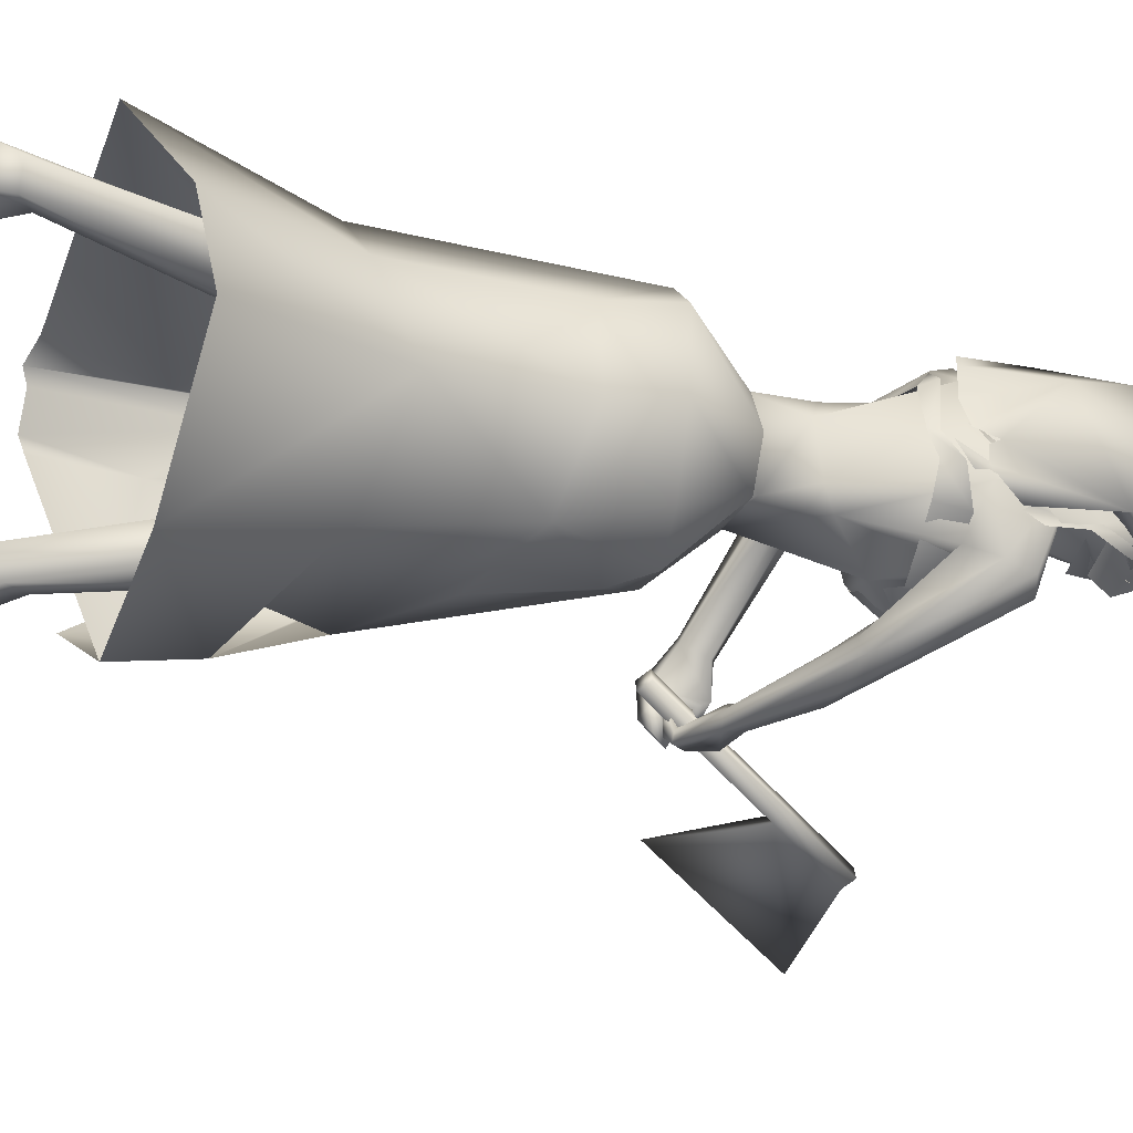
<metadata>
{"format":"obj","ext":"obj","renderer":"f3d","projection":"perspective","resolution":1024,"background":"white","views":[{"elev":-12.0,"azim":-108.4,"up":"+Y"}]}
</metadata>
<code>
o saree_Cylinder
v 0.2664 -0.007652 0.1304
v -0.02042 -0.4842 0.244
v -0.5142 0.06371 0.334
v -0.442 0.2805 0.3075
v 0.1904 0.02412 1.348
v -0.03507 -0.1612 1.392
v 0.1426 -0.1956 1.227
v 0.006822 -0.2846 1.197
v -0.2319 0.02256 1.119
v -0.16 0.2281 1.133
v 0.1892 0.238 1.264
v 0.205 0.02696 1.253
v 0.08637 -0.1497 1.358
v -0.04442 -0.2544 1.295
v -0.2133 -0.1665 1.266
v -0.2837 0.02462 1.268
v -0.2043 0.2253 1.299
v -0.03329 0.3048 1.33
v 0.03096 0.1335 1.466
v 0.1304 0.1035 1.452
v 0.1655 0.01491 1.449
v 0.1265 -0.1084 1.463
v 0.01795 -0.1212 1.472
v -0.09734 -0.1094 1.462
v -0.1347 0.009018 1.471
v -0.09534 0.09399 1.461
v 0.2811 -0.0793 1.886
v 0.3182 -0.08408 1.886
v 0.2604 -0.1726 1.899
v 0.1195 -0.1235 1.486
v 0.1501 -0.0871 1.453
v 0.1674 -0.2463 1.328
v 0.2349 -0.1302 1.315
v 0.07745 -0.2993 0.9384
v 0.3257 -0.3706 0.2253
v 0.2392 -0.08254 1.219
v 0.1008 0.1435 0.1405
v 0.1962 0.06685 0.1332
v 0.2329 0.09342 1.209
v 0.2283 -0.05387 0.137
v 0.4091 -0.261 0.7843
v 0.4136 -0.08896 0.7897
v 0.2215 -0.2965 0.7562
v 0.1511 -0.3759 0.7078
v 0.2068 0.1955 0.6592
v -0.121 -0.2282 0.6763
v 0.2379 0.09704 0.41
v 0.2048 -0.2972 0.4345
v 0.1243 -0.4397 0.4723
v -0.3394 -0.307 0.2707
v -0.1303 0.5292 0.2311
v 0.33 -0.059 0.3835
v 0.3511 0.05976 0.5808
v 0.2287 0.1154 0.1286
v 0.1991 0.2587 0.9214
v 0.2926 -0.2134 0.8638
v -0.1348 -0.1972 1.05
v -0.2252 0.04847 0.7799
v -0.2055 0.257 0.6849
v 0.03694 0.3967 0.691
v 0.3113 -0.1805 0.949
v 0.3639 -0.0228 0.7314
v 0.3567 0.1063 0.66
v 0.3145 0.01855 0.8869
v 0.1304 -0.3269 0.5541
v 0.04555 -0.2301 1.962
v 0.06254 -0.2263 1.843
v 0.2505 0.1345 1.829
v -0.006609 -0.1754 1.921
v 0.1288 0.1519 1.818
v 0.2318 0.154 1.909
v -0.1018 -0.1085 1.917
v -0.08857 -0.08899 1.835
v -0.03699 0.1516 1.832
v 0.04292 0.2052 1.895
v -0.1301 -0.01433 1.892
v -0.1034 -0.008308 1.848
v -0.05062 0.1681 1.878
v -0.06238 0.06071 1.87
v -0.05547 0.06232 1.844
v 0.3401 0.1022 1.84
v 0.1262 -0.2814 1.913
v 0.2167 -0.2171 1.939
v 0.3226 0.008566 1.933
v 0.1287 -0.2611 1.946
v 0.3306 0.08675 1.936
v 0.1731 -0.2211 1.772
v 0.3106 0.01354 1.767
v 0.2561 -0.1084 1.797
v 0.2774 0.08882 1.777
v 0.2824 -0.04574 1.765
v 0.2597 -0.2441 1.874
v 0.2529 -0.1936 1.876
v 0.1476 -0.2897 1.841
v 0.3418 -0.03785 1.874
v 0.3726 -0.02196 1.866
v 0.3544 0.05616 1.863
f 18 20 11
f 15 14 24
f 12 5 13
f 16 15 24
f 60 18 11
f 59 10 18
f 34 8 57
f 58 9 59
f 7 13 8
f 8 14 57
f 57 15 16
f 10 9 16
f 10 17 18
f 13 5 21
f 20 21 5
f 6 13 22
f 18 17 19
f 6 23 24
f 31 30 33
f 32 30 23
f 32 14 8
f 45 55 39
f 11 12 39
f 12 13 7
f 5 33 41
f 54 63 53
f 52 53 64
f 33 32 41
f 48 52 56
f 12 53 39
f 59 60 51
f 11 20 5
f 52 1 53
f 64 53 12
f 2 40 52
f 54 37 47
f 3 58 4
f 50 58 3
f 12 36 62
f 62 61 56
f 46 44 57
f 12 62 64
f 47 45 63
f 50 49 46
f 32 8 34
f 21 31 33
f 32 6 14
f 51 60 45
f 35 49 2
f 2 49 50
f 51 47 37
f 73 67 69
f 94 82 66
f 81 68 71
f 71 70 74
f 68 70 71
f 73 69 72
f 77 73 72
f 80 77 76
f 78 74 80
f 81 97 88
f 96 97 84
f 28 95 27
f 66 82 85
f 81 71 86
f 28 27 91
f 88 95 28
f 93 92 87
f 27 93 89
f 92 94 87
f 94 67 87
f 68 81 90
f 90 81 88
f 67 94 66
f 94 92 83
f 92 93 83
f 93 87 89
f 96 95 88
f 14 13 6
f 16 25 17
f 58 57 9
f 18 19 20
f 17 25 26
f 42 41 35
f 63 54 47
f 50 46 58
f 63 45 39
f 38 54 53
f 40 1 52
f 64 62 52
f 4 59 51
f 45 60 55
f 46 57 58
f 93 27 29
f 75 74 78
f 14 6 24
f 25 16 24
f 55 60 11
f 60 59 18
f 9 10 59
f 13 14 8
f 14 15 57
f 9 57 16
f 17 10 16
f 22 13 21
f 23 6 22
f 17 26 19
f 30 32 33
f 6 32 23
f 55 11 39
f 36 12 7
f 42 5 41
f 32 43 41
f 52 62 56
f 53 63 39
f 12 11 5
f 1 38 53
f 48 2 52
f 58 59 4
f 36 61 62
f 44 34 57
f 49 65 46
f 65 44 46
f 43 32 44
f 32 34 44
f 5 21 33
f 47 51 45
f 35 41 49
f 41 43 49
f 43 44 49
f 67 66 69
f 75 71 74
f 76 77 72
f 79 80 76
f 79 78 80
f 97 96 88
f 97 81 84
f 81 86 84
f 95 96 84
f 27 95 84
f 27 89 91
f 91 88 28
f 82 94 83
f 85 82 83
f 93 29 83
f 29 27 83
o body.001_omino.012
v 0.07834 -0.007534 1.235
v -0.09756 -0.000502 1.302
v 0.03572 0.2124 1.316
v 0.04328 -0.2119 1.319
v 0.1221 0.1907 1.246
v 0.1313 -0.1838 1.287
v -0.122 0.1856 1.3
v -0.1185 -0.1793 1.299
v 0.154 0.0547 1.357
v 0.1443 -0.07748 1.397
v -0.1662 0.08301 1.24
v -0.1623 -0.08322 1.235
v -0.08047 0.1982 1.152
v -0.1074 0.1251 1.074
v -0.07055 -0.1241 1.068
v 0.1497 -0.04361 1.24
v 0.004231 0.08541 0.9601
v 0.04763 -0.08907 0.9732
v 0.1964 -0.243 0.7757
v 0.15 0.194 0.758
v 0.1148 0.1336 0.7854
v 0.2111 -0.1307 0.7974
v 0.1402 -0.117 0.771
v 0.08945 0.2173 0.6235
v -0.1473 0.2003 0.4094
v 0.007286 -0.1957 0.4104
v -0.1416 0.2755 0.5329
v -0.008908 -0.2706 0.5308
v 0.1332 0.3524 -0.08139
v 0.3829 -0.4021 -0.04054
v -0.2331 0.3015 -0.04199
v -0.01106 -0.2994 -0.04603
v -0.2537 0.363 0.04526
v 0.131 0.3093 -0.1174
v -0.2233 0.3997 -0.01929
v 0.003119 -0.3933 -0.02862
v 0.08209 0.4146 -0.08643
v -0.2519 0.2906 0.03513
v -0.09834 0.4103 -0.0183
v 0.1405 -0.4045 -0.009423
v -0.08889 0.2792 -0.03703
v 0.1318 -0.2745 -0.02779
v -0.1822 0.2818 0.0723
v 0.03981 -0.2806 0.06543
v 0.38 -0.2805 -0.05795
v -0.1272 0.05929 1.4
v -0.1341 -0.06126 1.396
v 0.07347 -0.1734 2.061
v 0.1694 0.2476 1.956
v -0.1246 -0.1991 1.969
v 0.008408 -0.2292 2.076
v 0.004948 0.08363 1.631
v 0.05611 0.1294 1.663
v -0.000186 -0.1088 1.669
v 0.2306 0.1031 1.779
v 0.1073 -0.2105 1.785
v 0.001545 0.1852 1.95
v -0.1261 -0.04675 1.953
v 0.1687 0.03266 2.075
v 0.09452 -0.05633 2.145
v 0.1742 0.09193 2.091
v 0.08879 0.0845 2.175
v 0.02327 -0.05961 2.168
v -0.05239 -0.006756 2.159
v 0.157 0.172 1.906
v -0.05783 -0.1612 1.911
v 0.1036 0.1279 1.457
v -0.02114 -0.05222 1.641
v -0.06549 0.06699 1.925
v 0.1381 0.001344 2.138
v 0.6725 -0.4202 1.717
v 0.7346 -0.3563 1.671
v 0.7605 -0.3254 1.619
v 0.7489 -0.3311 1.529
v 0.6877 -0.4358 1.686
v 0.6764 -0.4045 1.668
v 0.6493 -0.4333 1.578
v 0.7197 -0.3394 1.542
v 0.6582 -0.3701 1.701
v 0.6591 -0.3695 1.662
v 0.6419 -0.4657 1.567
v 0.6617 -0.472 1.681
v 0.7397 -0.4201 1.644
v 0.7219 -0.4366 1.601
v 0.7382 -0.4632 1.632
v 0.7639 -0.4267 1.589
v 0.7375 -0.3745 1.581
v 0.6759 -0.4391 1.539
v 0.7678 -0.3801 1.615
v 0.6872 -0.4697 1.57
v 0.7293 -0.4031 1.522
v 0.6778 -0.3908 1.576
v 0.6811 -0.3772 1.537
v 0.6977 -0.3791 1.629
v 0.729 -0.385 1.646
v 0.6994 -0.4273 1.605
v 0.7497 -0.4 1.668
v 0.705 -0.4514 1.625
v 0.7264 -0.3994 1.647
v 0.7127 -0.4336 1.564
v 0.2673 -0.08674 2.336
v 0.2082 -0.1362 2.458
v 0.2634 -0.01405 2.461
v 0.2259 -0.09473 2.318
v 0.2462 -0.04972 2.319
v 0.2825 -0.09328 2.259
v 0.2036 -0.1526 2.361
v 0.2743 0.003665 2.365
v 0.2545 -0.08392 2.477
v 0.1664 -0.1472 2.315
v 0.2464 0.02966 2.318
v 0.2501 -0.09632 2.235
v 0.1867 -0.08654 2.159
v 0.2227 -0.04576 2.145
v 0.05824 -0.07538 2.225
v 0.1377 0.0577 2.221
v 0.05012 -0.1237 2.368
v 0.151 0.09947 2.373
v 0.2461 -0.03692 2.212
v 0.04916 -0.1102 2.305
v 0.1419 0.09339 2.309
v 0.1635 -0.0347 2.157
v 0.041 0.06367 2.233
v 0.00658 -0.000707 2.275
v -0.00578 -0.01111 2.211
v -0.02026 -0.04908 2.37
v 0.04887 0.103 2.374
v -0.01325 0.03894 2.393
v 0.07374 -0.1377 2.447
v 0.1759 0.08825 2.452
v 0.008955 -0.03746 2.51
v 0.07827 0.09003 2.496
v 0.102 -0.06195 2.535
v 0.1503 0.03794 2.519
v 0.04885 -0.2019 2.008
v 0.2759 0.1157 1.956
v 0.1678 -0.01235 1.441
v 0.1905 -0.03819 1.526
v 0.1858 0.01915 1.515
v 0.2033 -0.02142 1.507
v 0.2391 -0.2484 1.871
v 0.2351 -0.251 1.876
v 0.2524 -0.1579 1.849
v 0.2998 0.06837 1.78
v 0.3611 -0.01239 1.864
v 0.2893 -0.07584 1.85
v 0.3608 -0.01082 1.869
v 0.1397 0.03821 1.218
v 0.2749 -0.04528 1.775
v 0.2002 -0.1985 1.772
v 0.2638 0.000319 1.753
v -0.03421 0.1146 1.465
v -0.06172 -0.09831 1.487
v 0.08982 -0.1313 1.468
v 0.2267 -0.09259 1.869
v 0.2313 -0.09038 1.828
v 0.1783 -0.2145 1.772
v 0.2979 0.02517 1.767
v 0.1962 -0.1564 1.76
v 0.3254 0.1075 1.836
v 0.1221 -0.2807 1.845
v 0.09732 -0.3289 1.754
v 0.1965 -0.3379 1.736
v 0.1712 -0.3334 1.801
v 0.1599 -0.3728 1.835
v -0.05942 -0.2619 2.063
v 0.1579 -0.4284 1.741
v 0.2967 -0.4335 1.767
v 0.06304 -0.3627 1.765
v 0.3951 0.1017 1.768
v 0.4469 0.02495 1.757
v 0.4687 0.008234 1.792
v 0.4093 0.1479 1.776
v 0.4778 0.05781 1.847
v 0.5906 -0.02804 1.757
v 0.5162 0.09273 1.748
v 0.532 -0.4499 1.691
v 0.5586 -0.4254 1.714
v 0.5659 -0.3893 1.699
v 0.5339 -0.4087 1.64
v 0.5409 -0.4514 1.64
v 0.6901 -0.2076 1.656
v 0.6835 -0.2805 1.678
v 0.6977 -0.2278 1.605
v 0.6538 -0.279 1.663
v 0.6794 -0.2458 1.599
v -0.02219 -0.3523 0.06858
v 0.03222 -0.3596 0.1233
v 0.09409 -0.3218 0.06493
v -0.1699 0.3618 0.1229
v -0.2008 0.3428 0.2013
v -0.1484 0.3238 0.06836
v 0.1673 -0.1666 0.6546
v 0.04246 -0.1981 0.7387
v 0.2164 -0.2018 0.7033
v 0.06339 -0.2539 0.7446
v 0.1044 -0.2917 0.6489
v 0.0456 0.1468 0.664
v -0.04497 0.2043 0.7311
v -0.02331 0.2602 0.7356
v 0.109 0.2544 0.7063
v 0.004522 0.296 0.651
v 0.02701 -0.1879 1.944
v -0.1259 -0.2264 2.038
v 0.2162 0.1191 1.94
v 0.228 0.1227 1.978
v 0.2573 0.1585 2.068
v 0.2474 0.2209 2.066
v 0.1902 0.2634 2.018
v 0.2262 0.08562 2.053
v 0.02261 -0.1306 2.098
v 0.1168 -0.02038 2.03
v 0.1136 -0.09264 2.057
v 0.2176 -0.02499 1.996
v 0.3262 0.08762 1.924
v 0.1315 -0.264 1.939
v 0.1917 -0.06642 1.947
v 0.1826 -0.2043 1.962
v 0.207 -0.1146 1.97
v 0.2662 -0.04999 1.958
f 287 299 298
f 129 284 125
f 141 129 123
f 292 286 141
f 141 139 129
f 116 285 286
f 298 299 100
f 107 292 119
f 298 102 117
f 116 292 107
f 299 297 100
f 105 293 101
f 297 296 110
f 112 291 105
f 164 100 104
f 102 100 164
f 251 101 103
f 251 250 105
f 143 99 109
f 98 245 234
f 234 113 98
f 102 164 106
f 249 104 108
f 250 144 109
f 104 110 111
f 110 104 100
f 108 111 114
f 109 112 105
f 109 99 115
f 245 118 117
f 114 98 99
f 98 115 99
f 101 116 103
f 98 295 245
f 98 113 120
f 296 124 122
f 295 98 114
f 291 115 123
f 132 130 288
f 299 124 297
f 293 125 294
f 142 286 127
f 286 142 141
f 262 275 276
f 136 138 128
f 134 131 136
f 129 133 284
f 127 286 137
f 134 126 131
f 131 140 138
f 315 316 313
f 240 253 316
f 304 307 303
f 307 304 158
f 257 152 233
f 303 152 302
f 153 232 300
f 266 259 277
f 266 278 264
f 265 275 262
f 268 269 303
f 261 276 260
f 272 305 271
f 270 267 146
f 267 268 302
f 306 270 146
f 301 161 147
f 146 154 306
f 236 164 248
f 250 249 143
f 236 253 235
f 235 253 107
f 107 256 153
f 162 150 149
f 163 155 151
f 154 149 165
f 304 305 159
f 148 308 160
f 263 160 161
f 162 302 150
f 163 151 300
f 169 170 279
f 151 251 153
f 275 168 176
f 278 179 274
f 137 285 133
f 179 182 180
f 176 173 174
f 175 191 177
f 278 178 182
f 183 169 192
f 173 180 174
f 198 201 209
f 183 170 169
f 197 189 184
f 184 189 186
f 179 172 168
f 191 192 193
f 169 177 195
f 192 169 195
f 193 192 195
f 173 176 196
f 193 177 191
f 186 197 184
f 185 188 187
f 182 178 197
f 188 171 183
f 181 175 190
f 180 186 189
f 180 182 186
f 187 183 181
f 175 171 190
f 197 178 189
f 190 171 188
f 204 198 199
f 200 198 205
f 206 199 198
f 198 200 206
f 207 201 198
f 202 198 203
f 207 209 201
f 203 208 202
f 216 208 203
f 216 209 211
f 207 204 226
f 205 208 227
f 226 214 207
f 208 205 198
f 214 226 228
f 208 213 218
f 207 214 217
f 210 212 219
f 277 176 174
f 177 282 283
f 177 280 282
f 174 178 277
f 279 273 272
f 279 170 281
f 275 274 179
f 283 171 175
f 168 275 179
f 177 283 175
f 221 212 217
f 226 204 199
f 205 227 200
f 224 215 218
f 229 227 224
f 228 229 224
f 225 223 228
f 221 225 220
f 221 223 225
f 200 231 230
f 217 223 221
f 224 218 220
f 200 227 231
f 230 231 228
f 159 306 220
f 227 229 231
f 207 212 210
f 208 211 213
f 210 209 207
f 216 211 208
f 222 160 212
f 159 220 213
f 160 157 212
f 219 157 167
f 167 213 219
f 212 221 222
f 220 222 221
f 160 308 157
f 155 161 220
f 220 154 166
f 255 248 152
f 309 167 310
f 177 169 280
f 285 284 133
f 285 137 286
f 132 287 136
f 134 289 126
f 289 134 136
f 131 289 140
f 289 131 126
f 136 287 289
f 234 106 236
f 311 312 307
f 145 148 232
f 145 232 313
f 258 313 232
f 153 258 232
f 307 312 233
f 152 303 233
f 130 128 135
f 130 132 128
f 253 256 107
f 236 248 253
f 235 234 237
f 237 234 236
f 236 235 237
f 156 167 309
f 152 164 150
f 256 240 247
f 253 240 256
f 255 241 244
f 239 258 254
f 246 244 243
f 317 243 244
f 314 252 317
f 252 314 316
f 240 316 239
f 239 316 315
f 270 281 283
f 149 150 249
f 163 147 155
f 146 162 154
f 243 252 253
f 252 243 317
f 243 253 246
f 253 252 316
f 246 253 248
f 312 257 233
f 261 260 300
f 300 260 259
f 280 271 269
f 273 281 270
f 267 283 268
f 274 265 264
f 124 299 288
f 275 265 274
f 280 269 282
f 279 272 280
f 124 130 135
f 288 130 124
f 122 135 295
f 121 295 289
f 298 121 289
f 232 148 261
f 120 119 290
f 121 117 295
f 163 259 147
f 147 266 301
f 263 262 148
f 313 316 310
f 271 304 303
f 273 306 305
f 316 314 309
f 158 156 311
f 148 145 308
f 307 233 303
f 294 285 116
f 138 140 128
f 101 294 116
f 111 296 114
f 112 115 291
f 251 103 107
f 108 99 143
f 125 284 294
f 117 102 106
f 103 116 107
f 113 107 119
f 98 120 115
f 295 117 118
f 114 122 295
f 115 120 123
f 120 290 123
f 297 124 296
f 293 291 125
f 138 136 131
f 139 142 137
f 139 137 129
f 142 127 137
f 128 132 136
f 129 137 133
f 128 140 135
f 141 142 139
f 259 260 277
f 269 271 303
f 272 273 305
f 263 264 265
f 263 265 262
f 301 264 263
f 301 266 264
f 162 267 302
f 155 166 165
f 235 107 234
f 305 306 159
f 277 276 176
f 283 281 171
f 173 172 180
f 191 181 192
f 181 183 192
f 175 181 191
f 183 171 170
f 190 188 185
f 190 185 187
f 172 173 196
f 176 168 194
f 168 172 194
f 172 196 194
f 196 176 194
f 193 195 177
f 186 182 197
f 187 188 183
f 174 180 189
f 187 181 190
f 178 174 189
f 216 203 209
f 215 227 208
f 212 207 217
f 215 208 218
f 211 210 219
f 213 211 219
f 218 213 220
f 178 278 277
f 281 170 171
f 214 223 217
f 226 199 230
f 199 206 230
f 228 226 230
f 210 211 209
f 167 159 213
f 212 157 219
f 156 158 167
f 222 161 160
f 158 159 167
f 161 222 220
f 310 157 308
f 144 250 143
f 106 164 236
f 309 314 311
f 308 145 310
f 167 157 310
f 315 313 239
f 257 312 244
f 258 239 313
f 317 244 312
f 241 257 244
f 152 257 241
f 234 245 106
f 234 107 113
f 153 256 254
f 150 164 249
f 250 149 249
f 165 149 250
f 151 165 250
f 250 251 151
f 256 247 254
f 258 153 254
f 280 272 271
f 268 282 269
f 260 276 277
f 273 279 281
f 290 119 292
f 121 298 117
f 232 261 300
f 163 300 259
f 306 273 270
f 271 305 304
f 309 311 156
f 311 317 312
f 311 314 317
f 123 129 125
f 290 141 123
f 290 292 141
f 292 116 286
f 102 298 100
f 297 110 100
f 293 294 101
f 296 111 110
f 291 293 105
f 249 164 104
f 101 251 105
f 144 143 109
f 143 249 108
f 105 250 109
f 108 104 111
f 99 108 114
f 112 109 115
f 106 245 117
f 295 118 245
f 113 119 120
f 114 296 122
f 125 291 123
f 287 132 288
f 261 262 276
f 278 266 277
f 302 268 303
f 267 162 146
f 161 155 147
f 164 152 248
f 251 107 153
f 154 162 149
f 155 165 151
f 166 154 165
f 158 304 159
f 263 148 160
f 301 263 161
f 302 152 150
f 151 153 300
f 280 169 279
f 276 275 176
f 172 179 180
f 179 278 182
f 203 198 209
f 204 207 198
f 202 208 198
f 223 214 228
f 227 215 224
f 225 228 224
f 225 224 220
f 206 200 230
f 231 229 228
f 306 154 220
f 166 155 220
f 241 255 152
f 240 239 238
f 247 240 238
f 248 255 244
f 242 248 244
f 238 239 247
f 239 254 247
f 248 242 246
f 242 244 246
f 267 270 283
f 283 282 268
f 278 274 264
f 299 287 288
f 122 124 135
f 135 140 295
f 295 140 289
f 287 298 289
f 148 262 261
f 259 266 147
f 145 313 310
f 310 316 309
f 307 158 311
f 284 285 294
o hair.003_omino.013
v -0.05412 0.04469 2.175
v 0.06669 0.1905 2.156
v 0.05125 -0.09852 2.446
v 0.1871 0.1082 2.363
v 0.06082 0.195 2.1
v 0.08212 0.04498 2.427
v 0.1431 0.0568 2.497
v -0.1097 -0.1261 2.066
v 0.1049 0.1615 2.206
v -0.09618 -0.1238 2.17
v -0.01711 -0.1489 2.282
v -0.1321 0.02852 1.866
v -0.05347 0.001059 1.973
v -0.0538 0.08482 1.923
v -0.07303 0.05615 1.972
v -0.09261 -0.04722 1.945
v 0.01501 0.1593 1.933
v 0.04459 0.1917 2.028
v 0.1333 0.0119 2.522
v 0.06582 -0.03883 2.463
v 0.04286 -0.1583 2.357
v 0.07845 -0.0952 2.491
v -0.06732 0.1835 2.153
v 0.01745 0.2282 2.114
v -0.09503 -0.05258 2.19
v -0.005657 0.1442 2.101
v -0.1686 -0.1009 2.226
v -0.09661 0.00704 2.41
v -0.03218 -0.1637 2.339
v 0.11 0.2033 2.299
v -0.04079 -0.09155 2.246
v 0.08267 0.1237 2.204
v 0.008149 0.2071 2.334
v -0.1738 0.01037 1.92
v -0.1445 -0.07395 2.052
v -0.1469 0.1018 1.869
v -0.1761 0.04208 1.882
v -0.03013 0.1774 1.992
v -0.09913 -0.04811 2.112
v -0.1369 -0.07591 2.006
v -0.2033 -0.03719 1.904
v -0.1093 0.1802 1.886
v -0.103 0.1012 1.987
v -0.1228 -0.07819 2.082
v 0.1608 -0.1459 2.373
v 0.1793 -0.1678 2.353
v 0.195 -0.1465 2.368
v 0.217 -0.145 2.36
v 0.07745 -0.1798 2.333
v 0.2611 -0.1376 2.383
v 0.2768 0.01453 2.394
v 0.2965 -0.09956 2.401
v 0.3263 -0.06019 2.371
v 0.2537 0.009683 2.4
v 0.2202 0.09214 2.36
v -0.1839 0.01899 1.94
v -0.09345 0.2036 1.89
v -0.04112 0.1494 1.988
v -0.1874 -0.1095 1.982
v 0.2791 -0.0878 2.467
v 0.1132 0.06822 2.564
v 0.006988 -0.04396 2.538
v 0.1845 -0.02413 2.565
v 0.1636 -0.1784 2.415
v 0.225 0.04839 2.399
v 0.2795 0.02583 2.451
v 0.2295 -0.1442 2.466
v -0.02304 0.1736 2.185
v -0.04273 0.07241 2.245
v 0.03728 0.2035 2.168
v -0.03846 0.07551 2.115
v 0.06026 0.207 2.101
v 0.06209 0.05396 2.431
v 0.02902 -0.09271 2.448
v 0.134 0.09434 2.474
v -0.1297 -0.1245 2.091
v 0.08829 0.1782 2.229
v -0.1036 -0.1127 2.193
v -0.04626 -0.1355 2.285
v -0.08646 0.01711 1.989
v -0.08988 0.1021 1.942
v -0.106 0.07193 1.99
v -0.1721 0.04814 1.889
v -0.02033 0.1757 1.946
v 0.000418 0.1855 1.945
v 0.1168 0.01935 2.523
v 0.04738 -0.0303 2.465
v 0.1517 0.1057 2.355
v 0.01657 -0.1561 2.372
v 0.06085 -0.08727 2.492
v 0.1777 -0.1513 2.251
v 0.07359 -0.1006 2.246
v 0.1412 -0.1666 2.325
v 0.2045 -0.1371 2.465
v 0.2101 -0.155 2.339
v 0.1454 -0.1615 2.402
v 0.0832 -0.1749 2.251
v 0.004013 -0.09101 2.276
v 0.06004 -0.1627 2.336
v 0.1298 -0.205 2.326
v 0.04519 -0.1078 2.418
v 0.171 -0.1499 2.493
v 0.1707 0.07345 2.265
v 0.2107 0.04646 2.227
v 0.2377 0.05492 2.311
v 0.2438 0.005844 2.423
v 0.1862 0.05726 2.343
v 0.2777 0.03951 2.404
v 0.0805 -0.1266 2.323
v -0.09002 0.01379 2.276
v 0.01087 -0.1303 2.369
v -0.000576 -0.1259 2.427
v 0.1291 -0.1305 2.501
v 0.1477 -0.2047 2.481
v 0.2275 0.09883 2.499
f 318 330 332
f 327 330 318
f 339 338 320
f 318 337 320
f 326 321 319
f 322 331 334
f 333 329 327
f 335 322 334
f 324 336 323
f 345 379 350
f 340 354 373
f 340 373 344
f 385 343 341
f 350 341 340
f 342 348 346
f 340 345 350
f 348 381 346
f 385 341 347
f 347 382 349
f 344 373 351
f 353 360 354
f 359 353 340
f 341 343 375
f 341 355 374
f 367 381 364
f 376 358 357
f 362 363 364
f 370 371 368
f 370 368 377
f 382 368 372
f 369 370 377
f 377 367 369
f 381 366 362
f 352 361 344
f 347 432 383
f 352 344 376
f 382 383 368
f 380 378 379
f 346 431 380
f 384 380 431
f 380 377 383
f 380 383 432
f 432 347 378
f 386 388 389
f 319 324 323
f 387 392 390
f 388 397 399
f 395 397 388
f 390 404 386
f 395 386 404
f 391 406 396
f 394 392 387
f 389 388 398
f 412 410 409
f 392 403 390
f 392 394 405
f 417 416 415
f 413 410 411
f 419 418 416
f 424 422 421
f 430 429 428
f 425 422 423
f 428 427 426
f 381 384 431
f 332 322 318
f 318 322 319
f 318 323 337
f 327 318 320
f 320 328 327
f 324 319 321
f 322 332 331
f 327 329 330
f 325 333 327
f 345 340 344
f 341 350 347
f 346 345 344
f 379 345 346
f 378 347 350
f 340 353 354
f 342 361 356
f 344 358 376
f 340 341 359
f 341 374 359
f 367 364 365
f 377 384 367
f 384 381 367
f 368 383 377
f 384 377 380
f 346 381 431
f 380 432 378
f 386 395 388
f 388 399 398
f 395 400 397
f 393 400 395
f 389 401 402
f 407 406 391
f 411 410 412
f 423 422 424
f 338 328 320
f 379 378 350
f 344 342 346
f 349 385 347
f 358 344 351
f 355 341 375
f 381 362 364
f 361 342 344
f 382 347 383
f 379 346 380
f 387 386 389
f 318 319 323
f 386 387 390
f 391 395 404
f 395 391 396
f 401 389 398
f 408 412 409
f 414 417 415
f 417 419 416
f 420 424 421
f 426 430 428
o axe_Cylinder.001
v 0.6708 -0.3317 1.497
v 0.9021 -0.6973 2.048
v 0.6405 -0.3607 1.491
v 0.8718 -0.7263 2.041
v 0.6144 -0.3389 1.516
v 0.8456 -0.7045 2.067
v 0.6447 -0.31 1.523
v 0.876 -0.6756 2.073
v 0.8257 -0.5765 1.866
v 0.7953 -0.6054 1.859
v 0.7692 -0.5837 1.885
v 0.7996 -0.5548 1.891
v 0.9477 -0.6264 1.607
v 1.115 -0.8904 2.004
f 442 436 443
f 436 434 438
f 444 440 434
f 443 438 444
f 433 435 439
f 433 441 435
f 435 442 437
f 439 444 433
f 437 443 439
f 436 438 443
f 434 440 438
f 441 444 434
f 438 440 444
f 435 437 439
f 441 442 435
f 442 443 437
f 444 441 433
f 443 444 439
f 434 436 446
f 441 434 445
f 436 442 446
f 442 441 445
f 434 446 445
f 442 445 446

</code>
